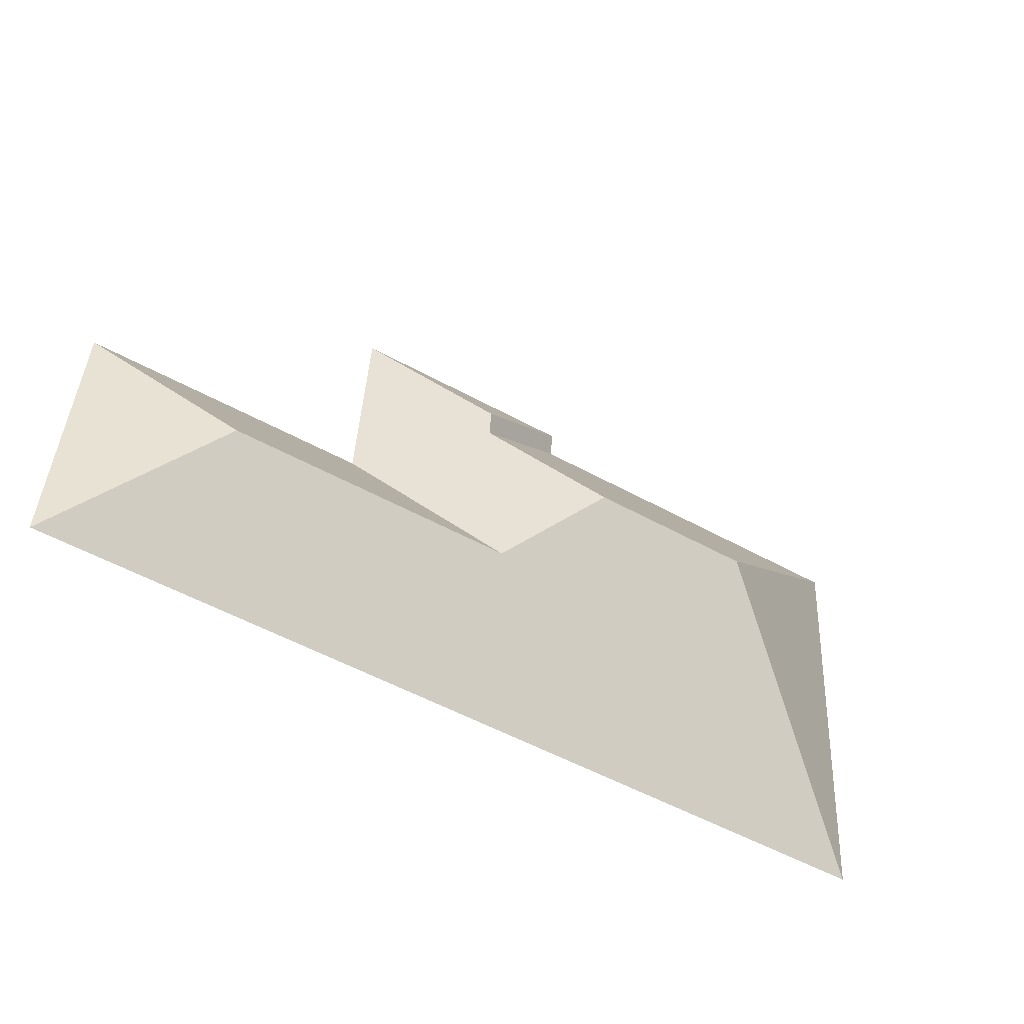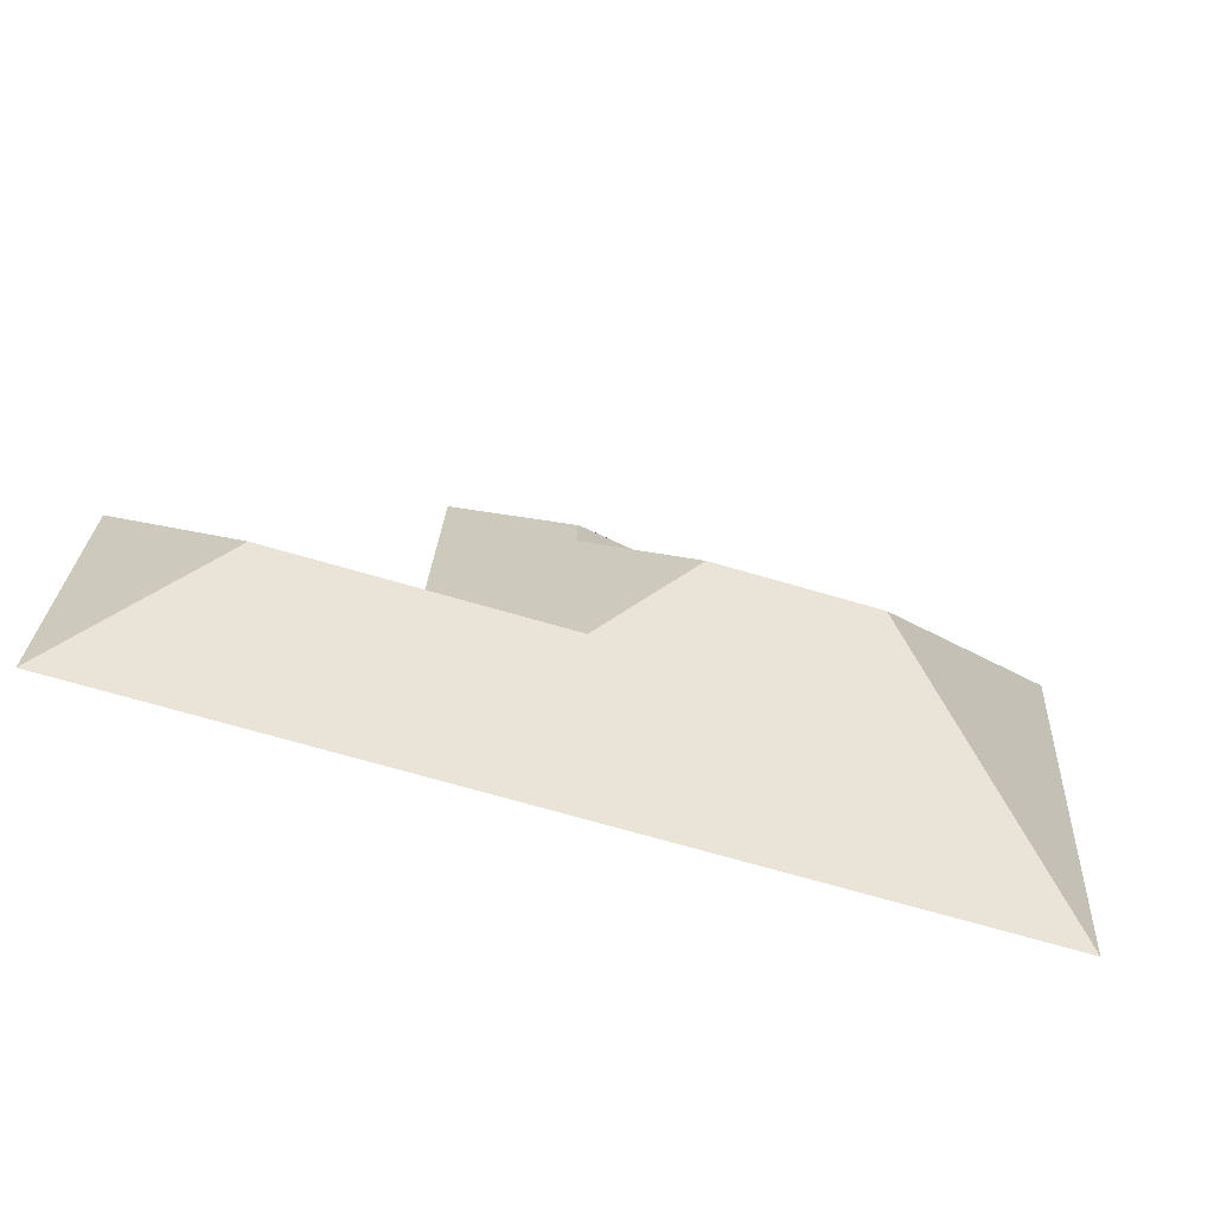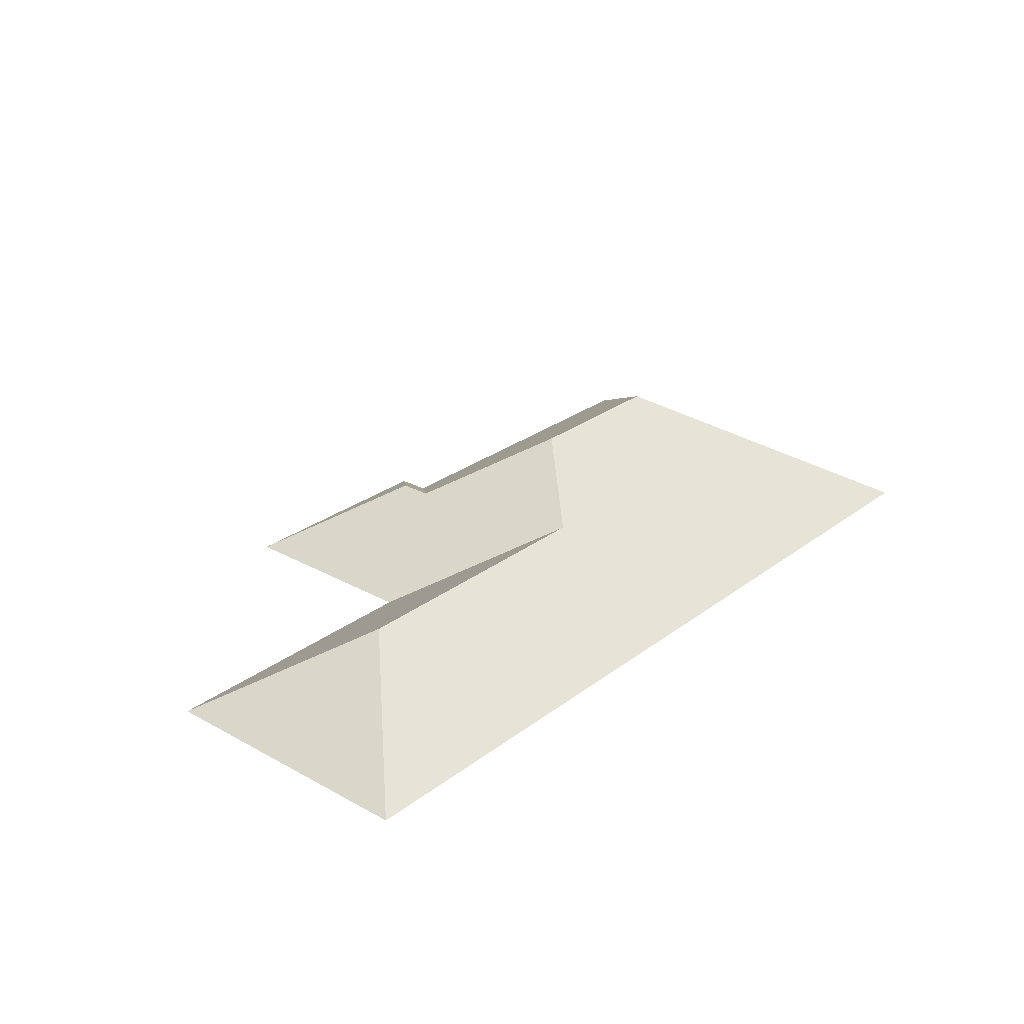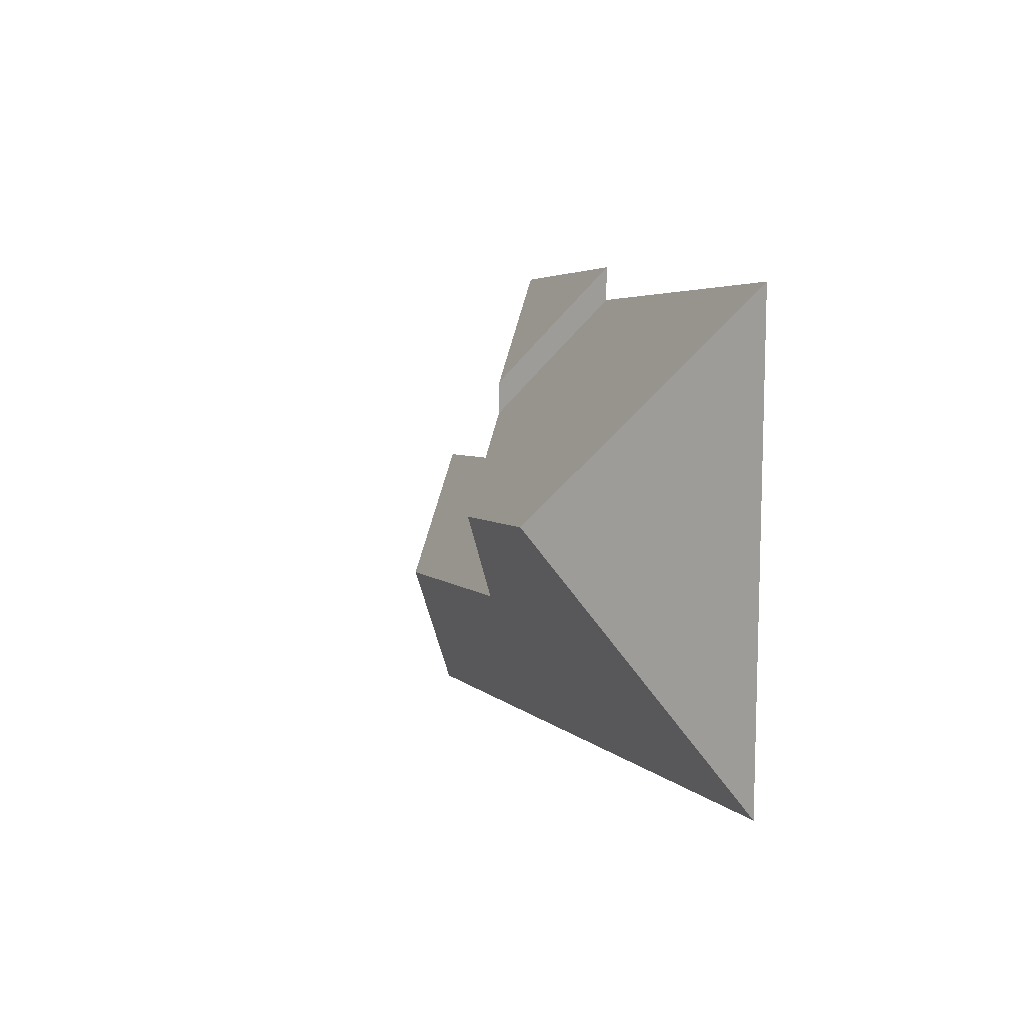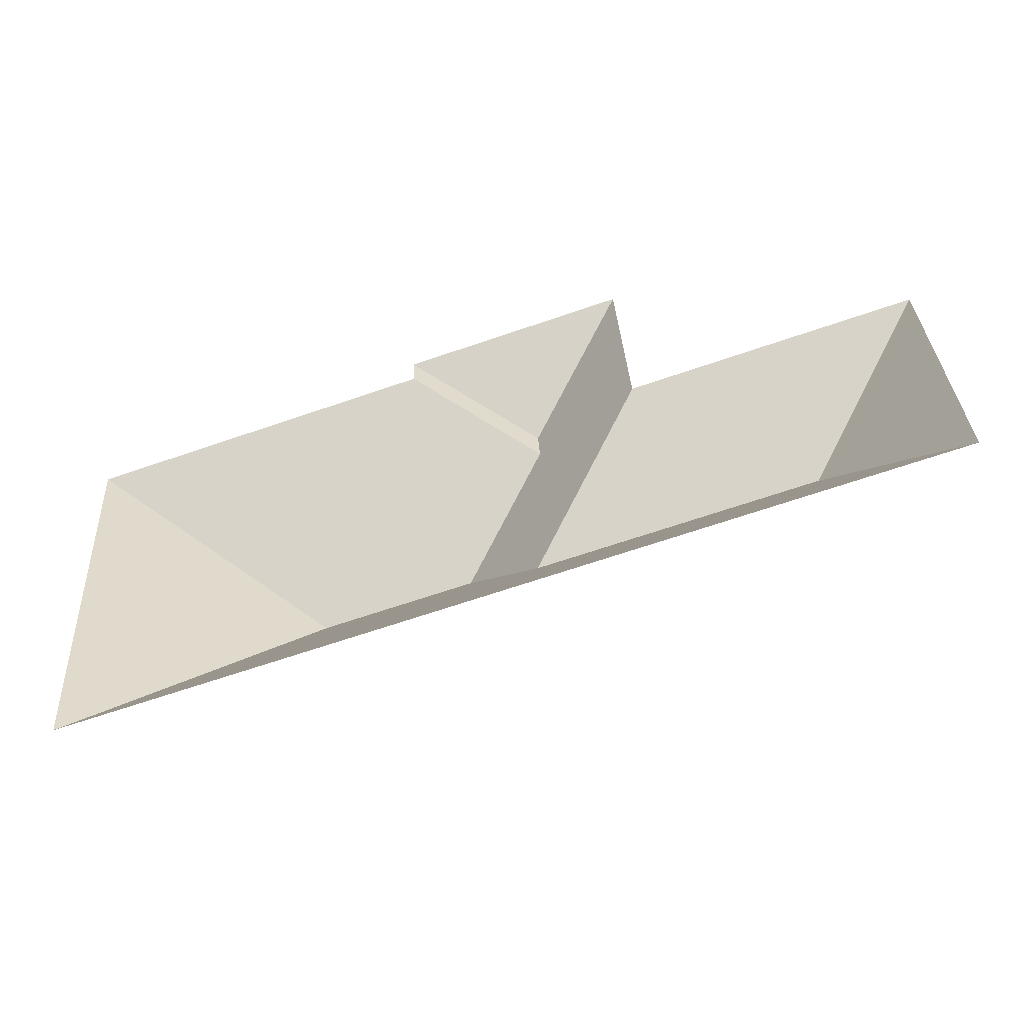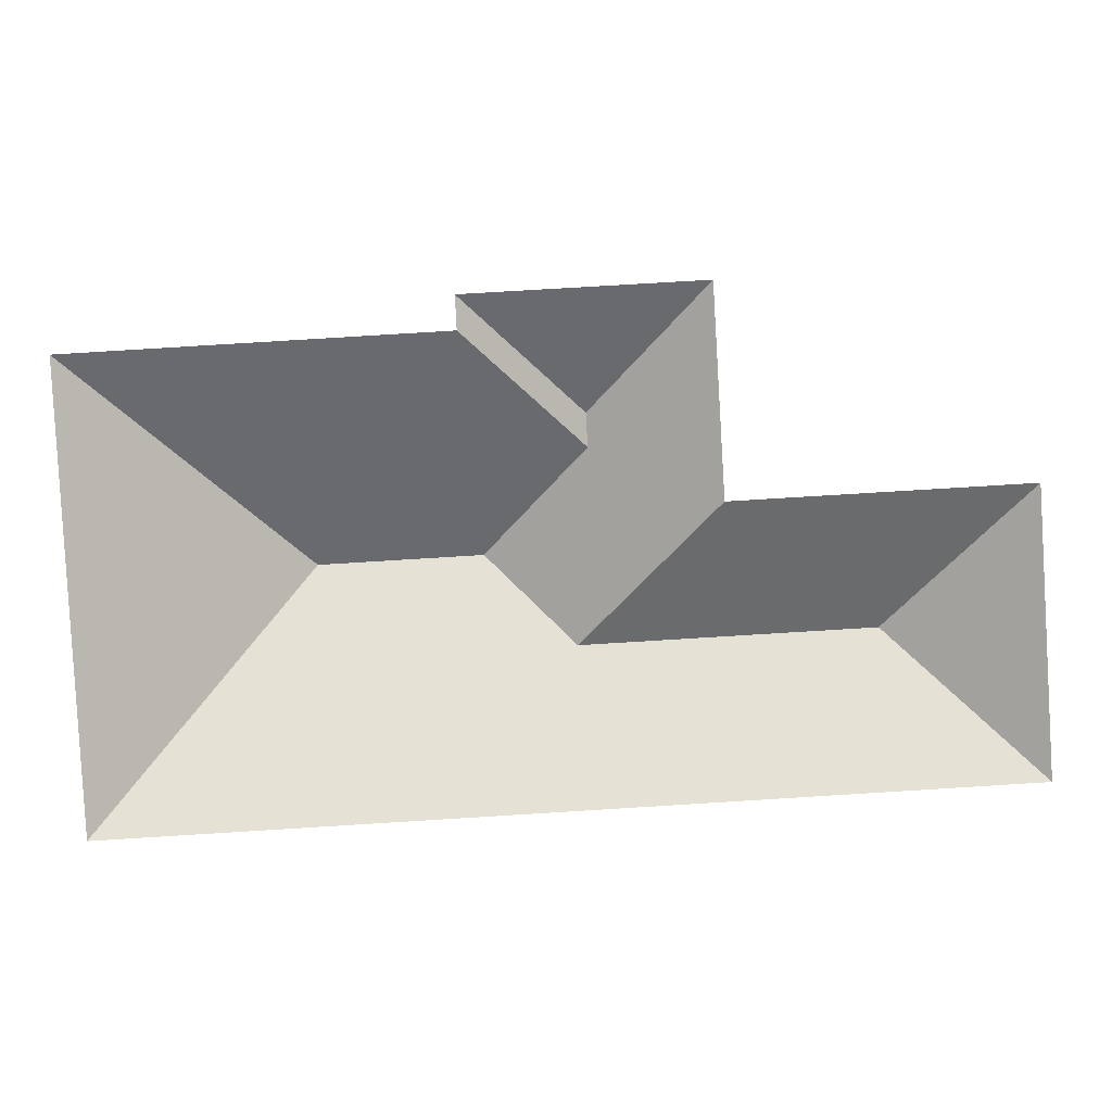
<metadata>
{"format":"obj","ext":"obj","renderer":"f3d","projection":"perspective","resolution":1024,"background":"white","views":[{"elev":-47.2,"azim":149.8,"up":"+Z"},{"elev":-61.6,"azim":164.4,"up":"+Z"},{"elev":26.9,"azim":127.4,"up":"+Y"},{"elev":-0.0,"azim":-108.3,"up":"+Z"},{"elev":-56.0,"azim":18.8,"up":"+Z"},{"elev":4.8,"azim":-1.3,"up":"+Z"}]}
</metadata>
<code>
o CG10_500_040060_0024_roof
v 36.27 75 -276
v 23.17 75 -48.03
v 139.7 144.9 -151.8
v 211 75 -36.82
v 210.1 75 -20.23
v 222.5 145 -147
v 268.7 118.4 -189.2
v 273.1 112.3 -92.14
v 272.2 112.2 -75.45
v 335.8 75 -116.3
v 329.8 75 -13.35
v 416.3 118.4 -180.7
v 484.2 75 -107.7
v 492.3 75 -249.7
v 36.27 0 -276
v 23.17 0 -48.03
v 211 0 -36.82
v 210.1 0 -20.23
v 329.8 0 -13.35
v 335.8 0 -116.3
v 484.2 0 -107.7
v 492.3 0 -249.7
f 2 4 8 6 3
f 4 5 9 8
f 5 11 9
f 10 11 9 8 6 7
f 13 12 7 10
f 14 12 13
f 1 3 6 7 12 14
f 1 3 2

</code>
